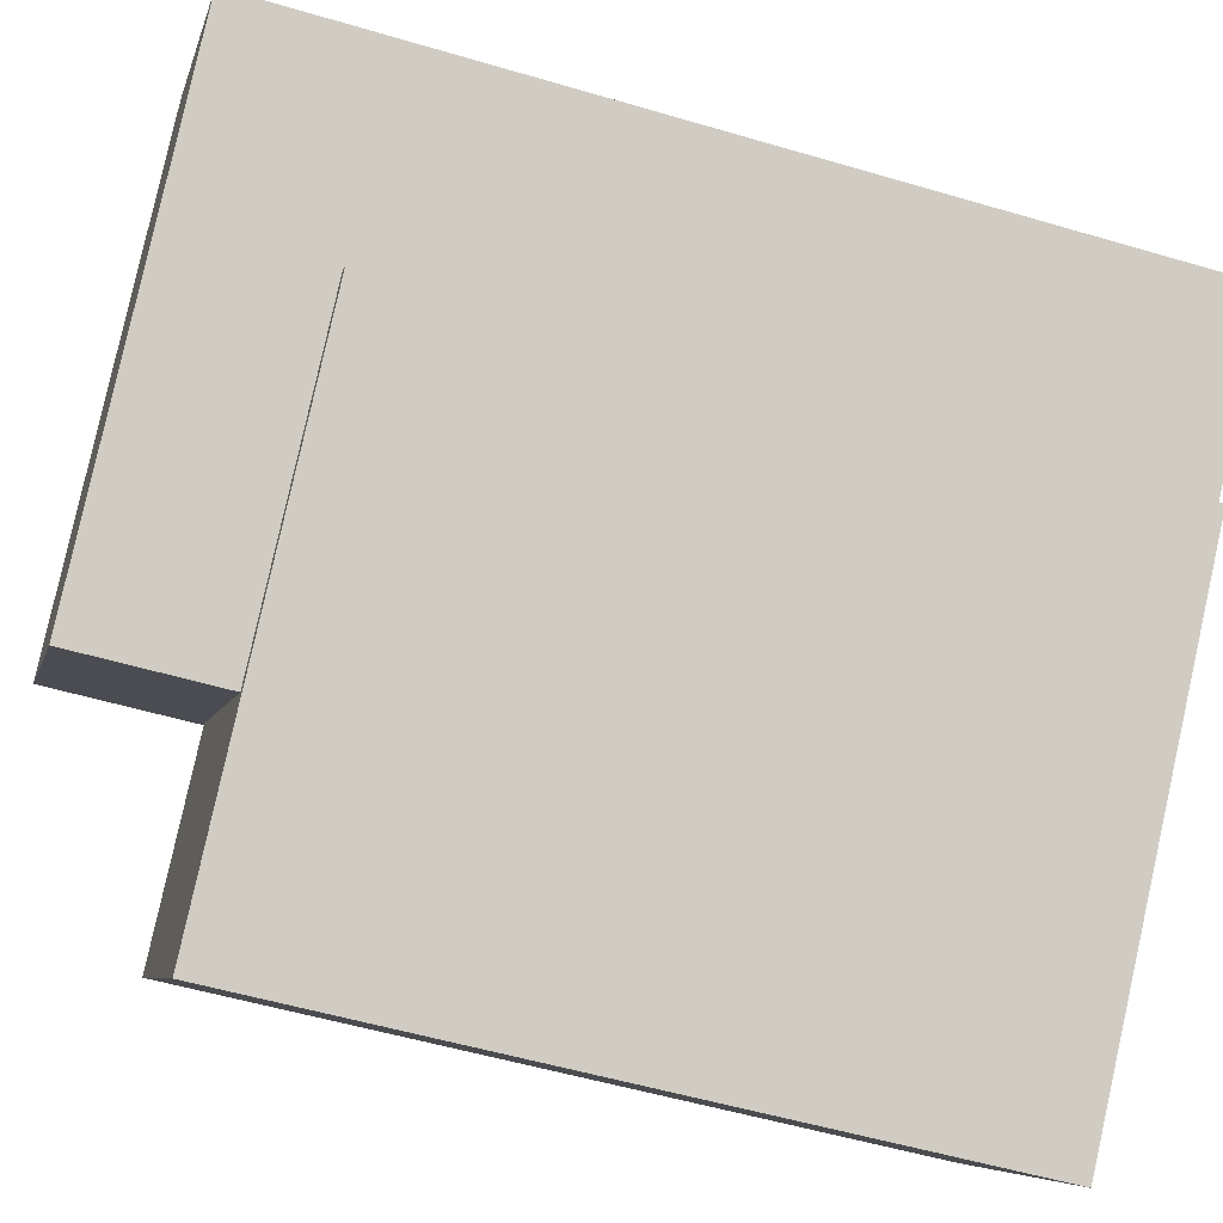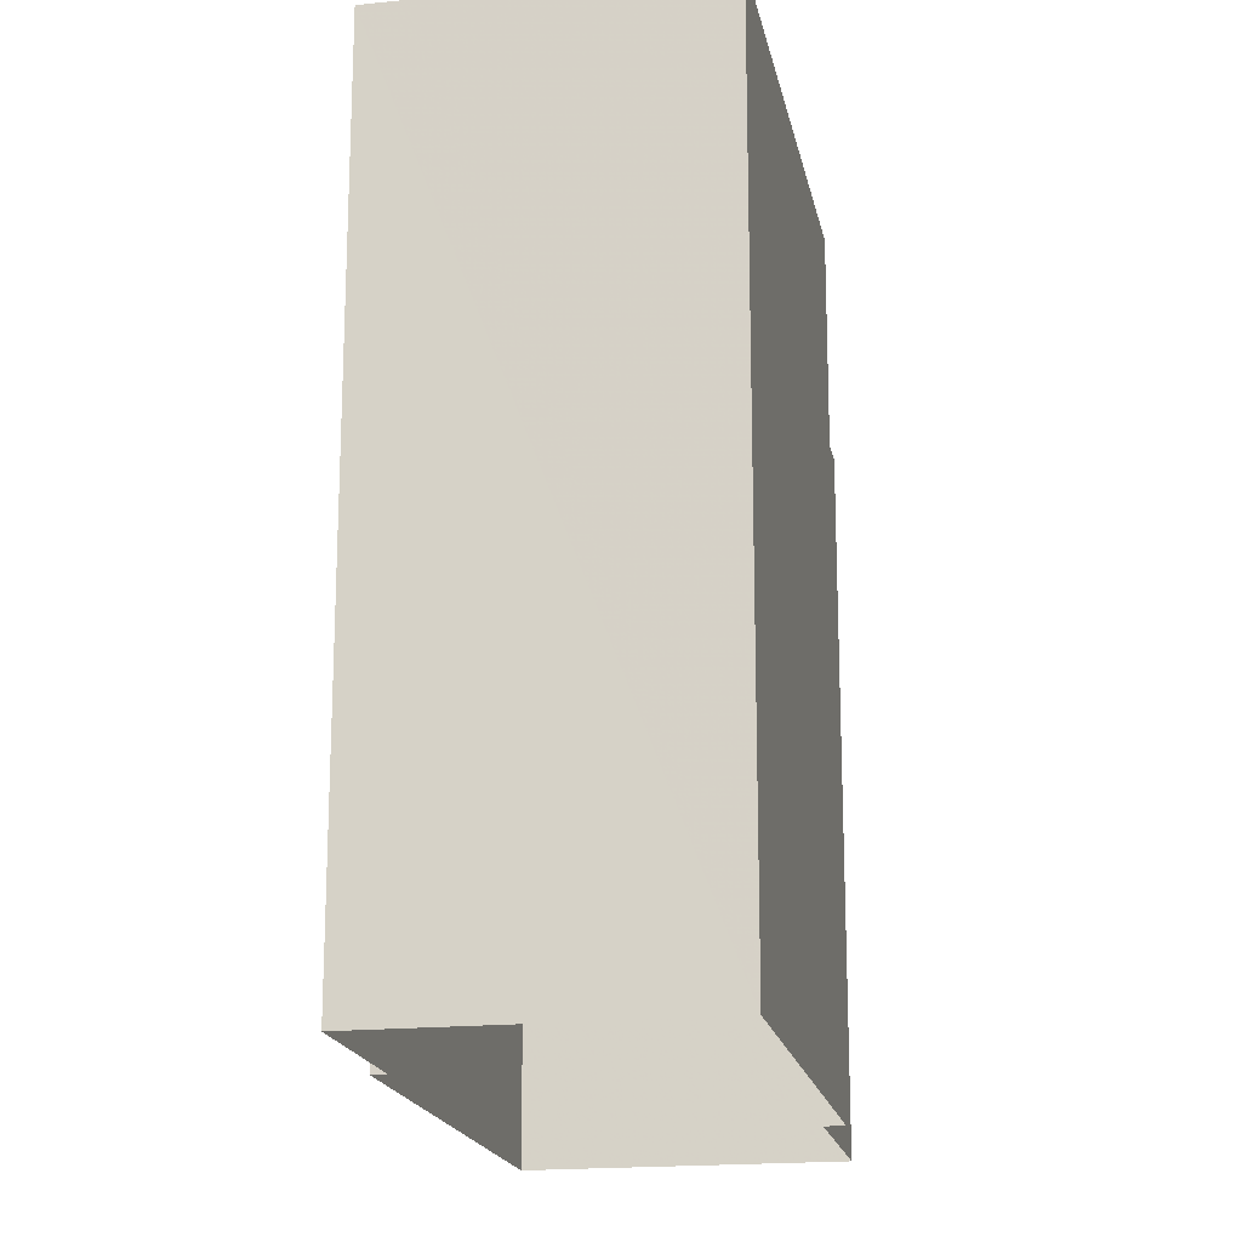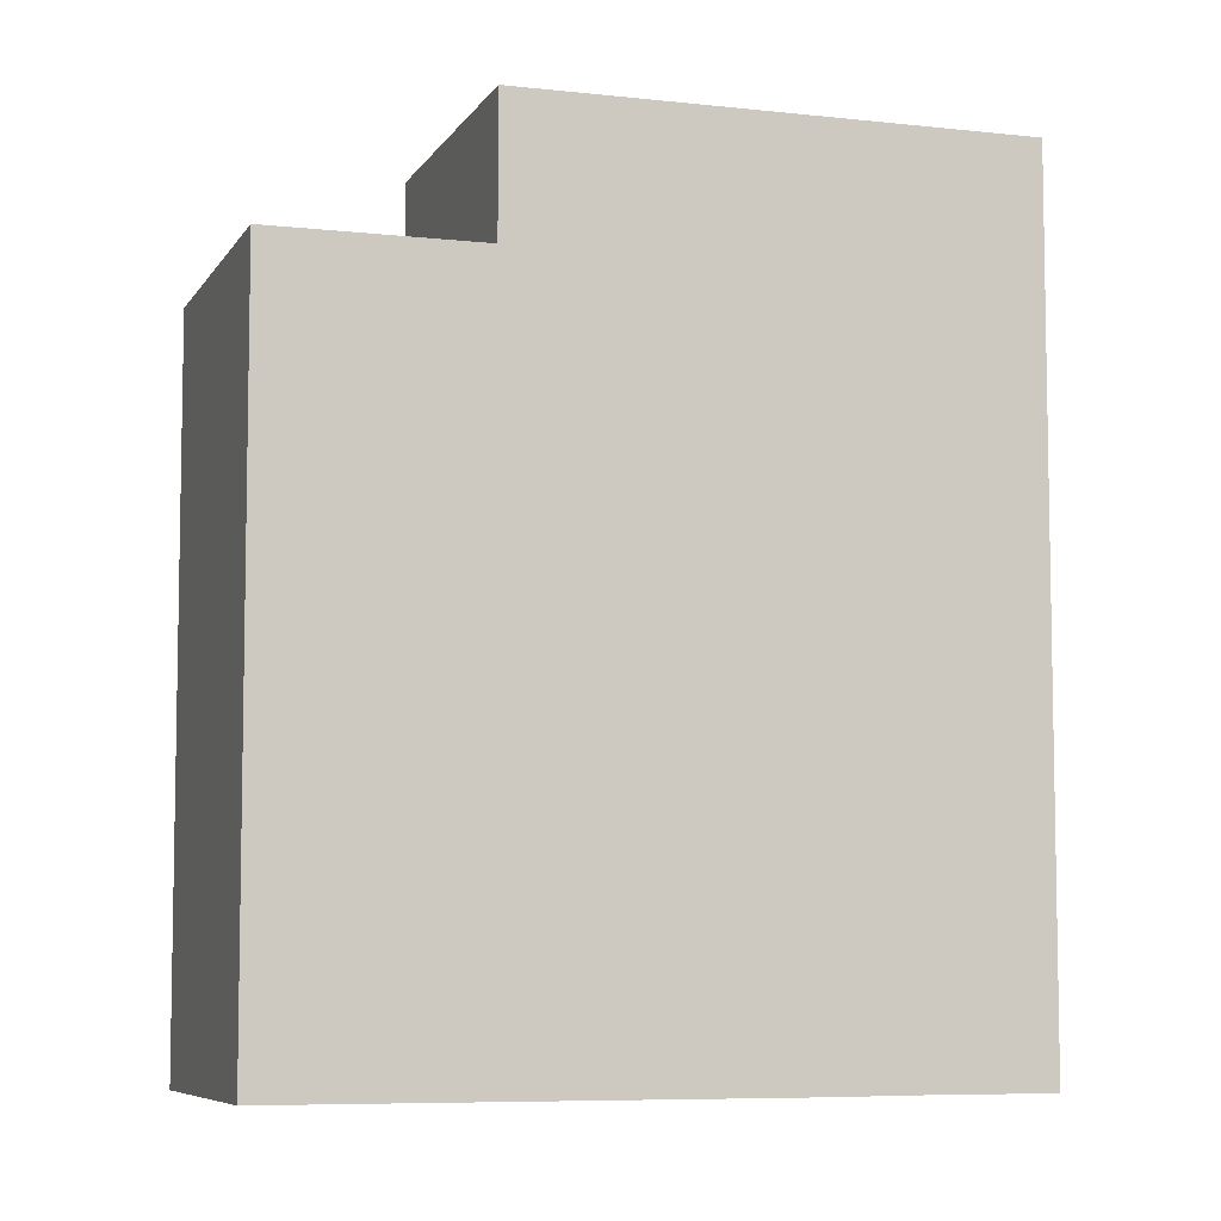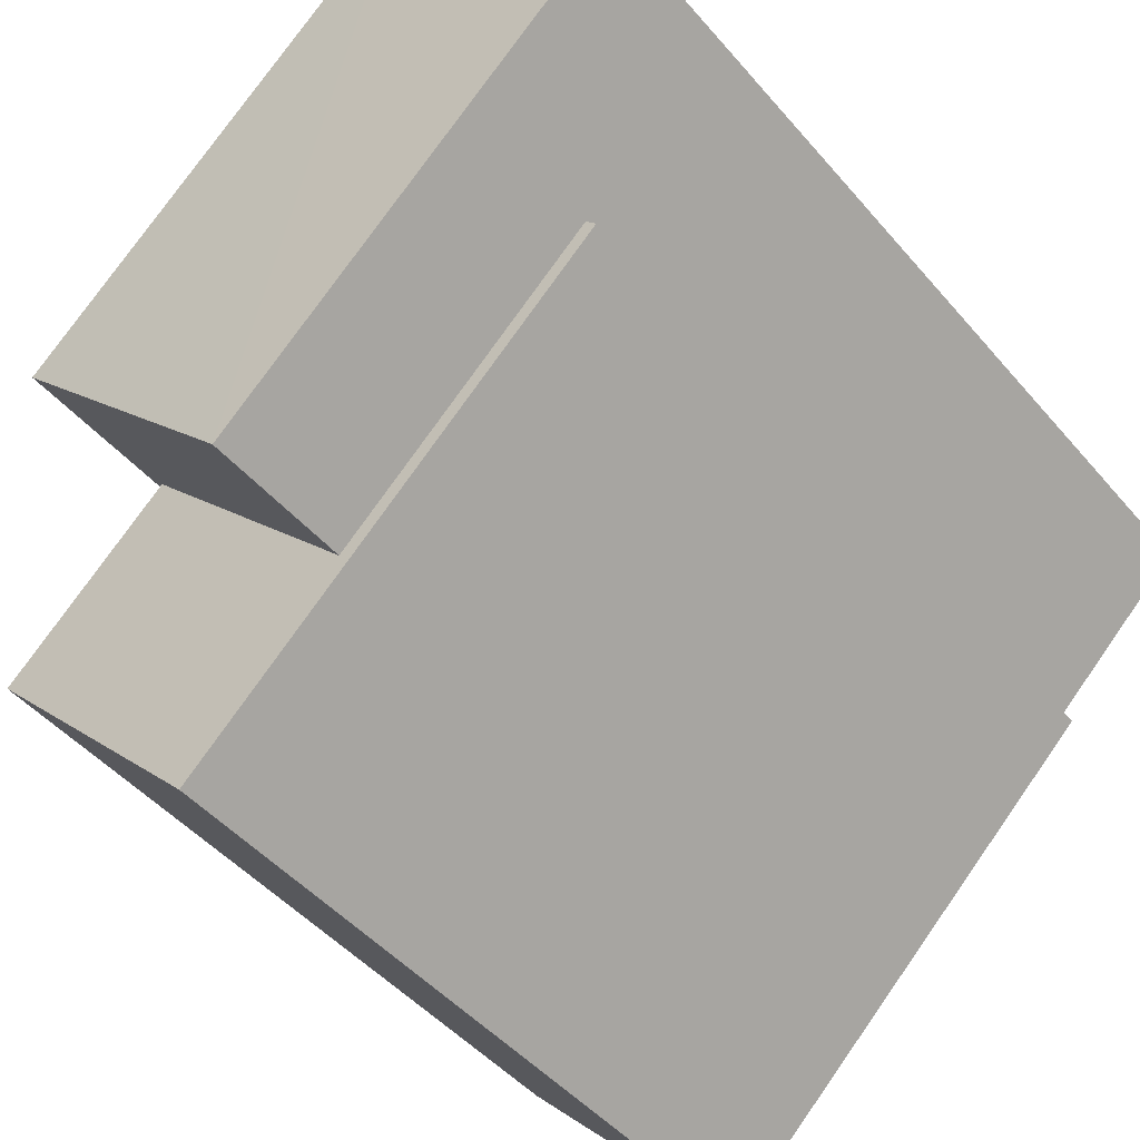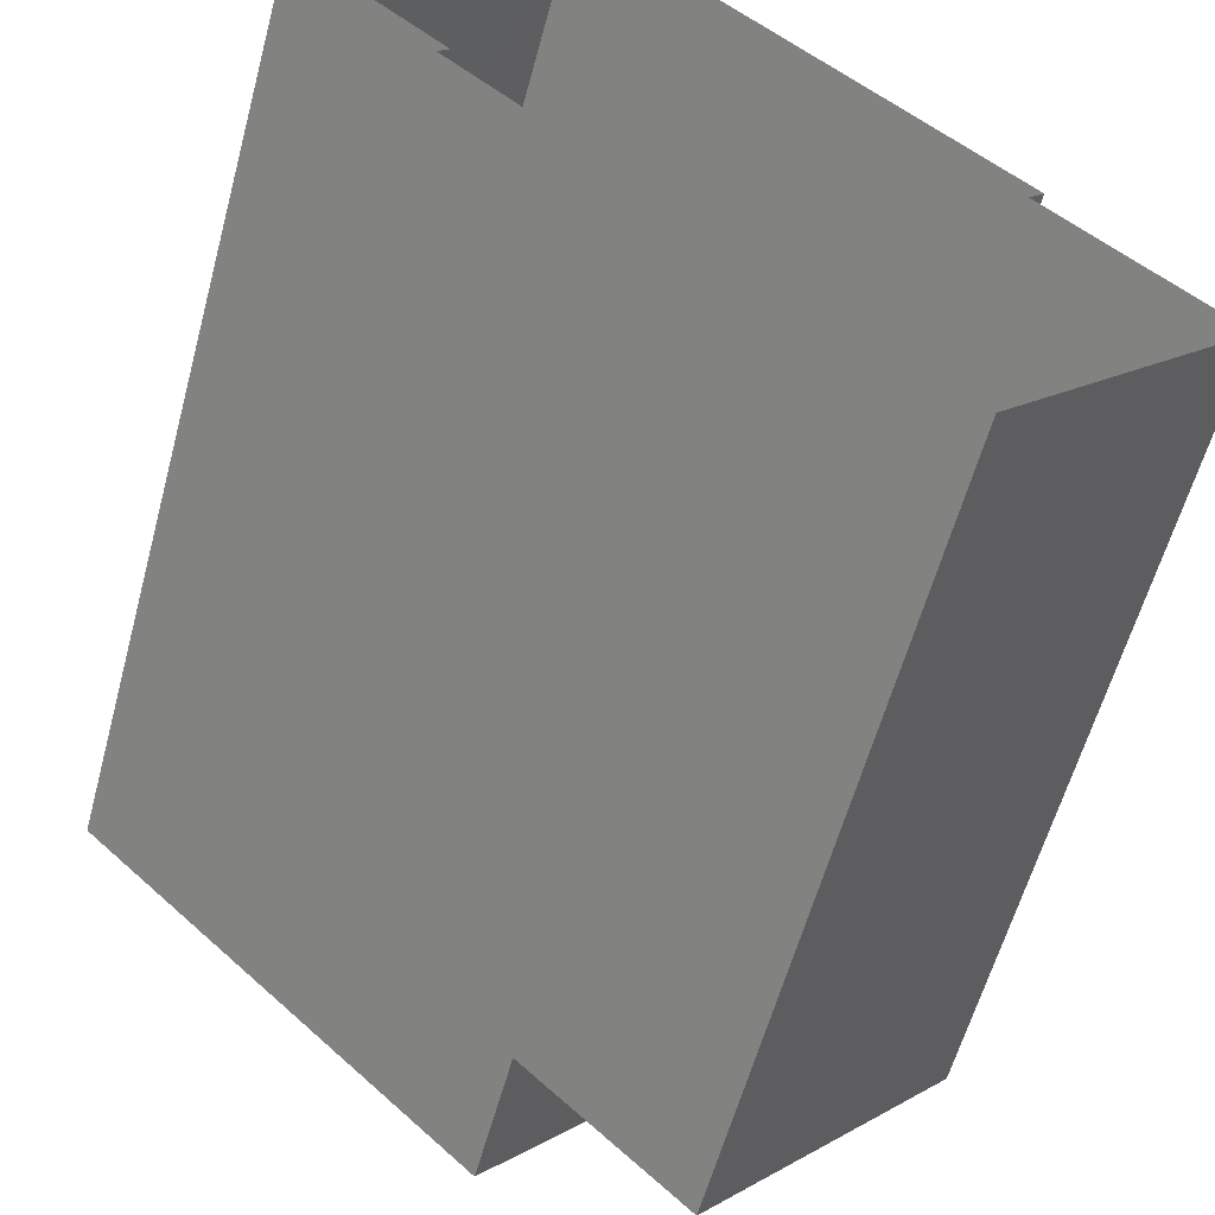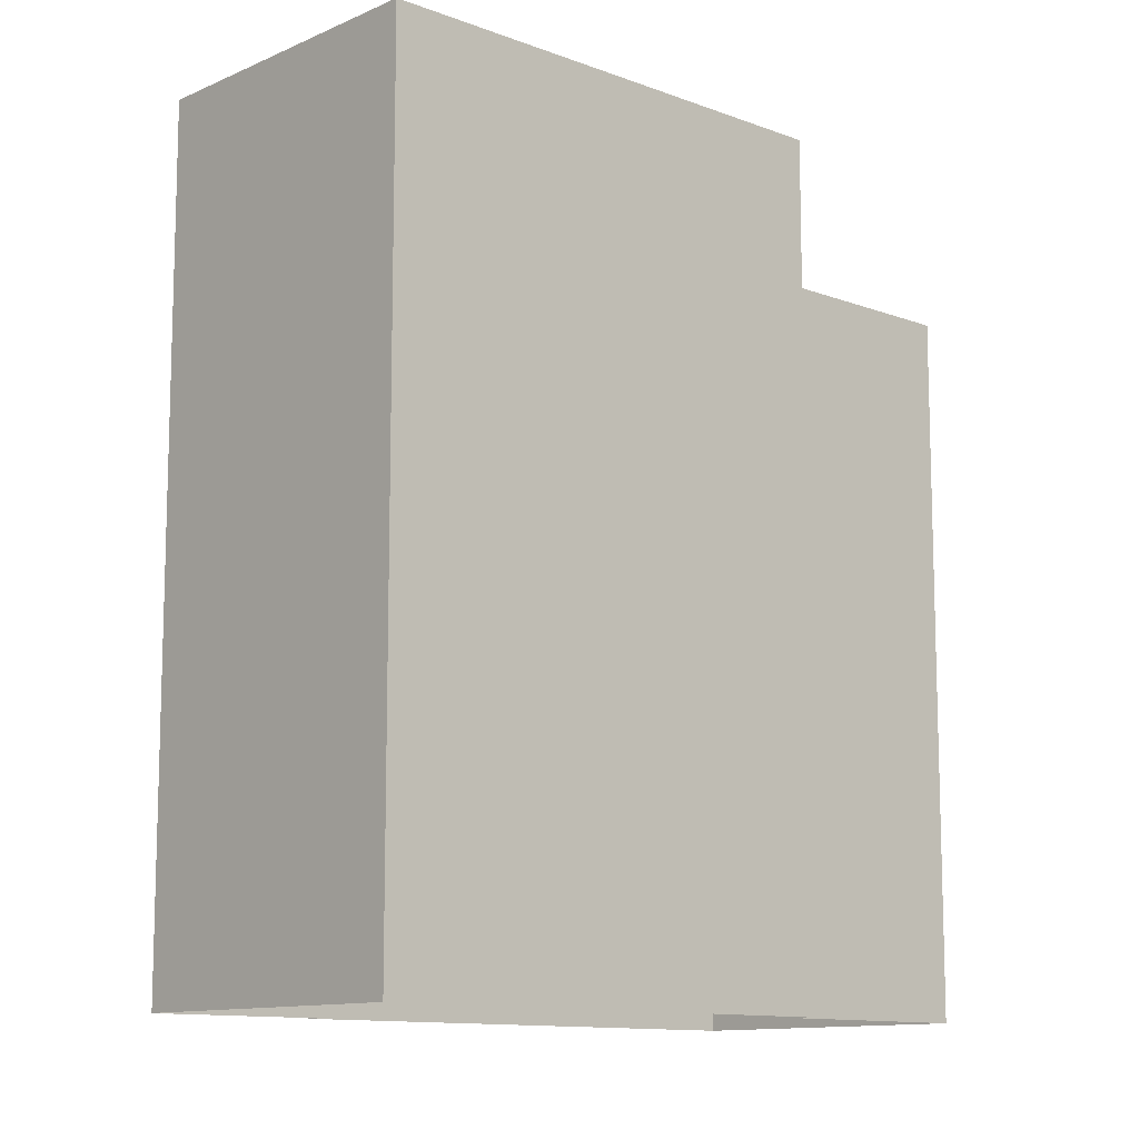
<metadata>
{"format":"obj","ext":"obj","renderer":"f3d","projection":"perspective","resolution":1024,"background":"white","views":[{"elev":-53.9,"azim":72.5,"up":"+Y"},{"elev":-18.6,"azim":144.7,"up":"+Z"},{"elev":-7.1,"azim":25.7,"up":"+Z"},{"elev":-45.8,"azim":37.5,"up":"+Y"},{"elev":-58.7,"azim":165.0,"up":"+Y"},{"elev":-11.4,"azim":-179.0,"up":"+Z"}]}
</metadata>
<code>
v -5689 -3.705e+04 2.537
v -5689 -3.705e+04 2.537
v -5693 -3.705e+04 2.537
v -5696 -3.705e+04 2.538
v -5694 -3.705e+04 2.538
v -5687 -3.705e+04 2.537
v -5690 -3.704e+04 2.538
v -5694 -3.705e+04 2.538
v -5694 -3.705e+04 10.71
v -5696 -3.705e+04 10.71
v -5692 -3.705e+04 10.71
v -5689 -3.705e+04 10.71
v -5689 -3.705e+04 10.71
v -5693 -3.705e+04 10.71
v -5690 -3.704e+04 12.34
v -5694 -3.705e+04 12.34
v -5692 -3.705e+04 12.34
v -5687 -3.705e+04 12.34
f 1 2 3
f 3 4 5
f 6 1 7
f 7 5 8
f 1 3 5
f 1 5 7
f 9 10 11
f 12 11 13
f 13 11 14
f 11 10 14
f 15 16 17
f 18 15 17
f 14 4 3
f 14 10 4
f 5 4 10
f 9 5 10
f 1 13 2
f 1 12 13
f 14 3 2
f 13 14 2
f 11 17 9
f 5 9 8
f 8 9 16
f 9 17 16
f 16 15 7
f 8 16 7
f 18 6 7
f 15 18 7
f 17 12 18
f 18 12 6
f 17 11 12
f 6 12 1

</code>
